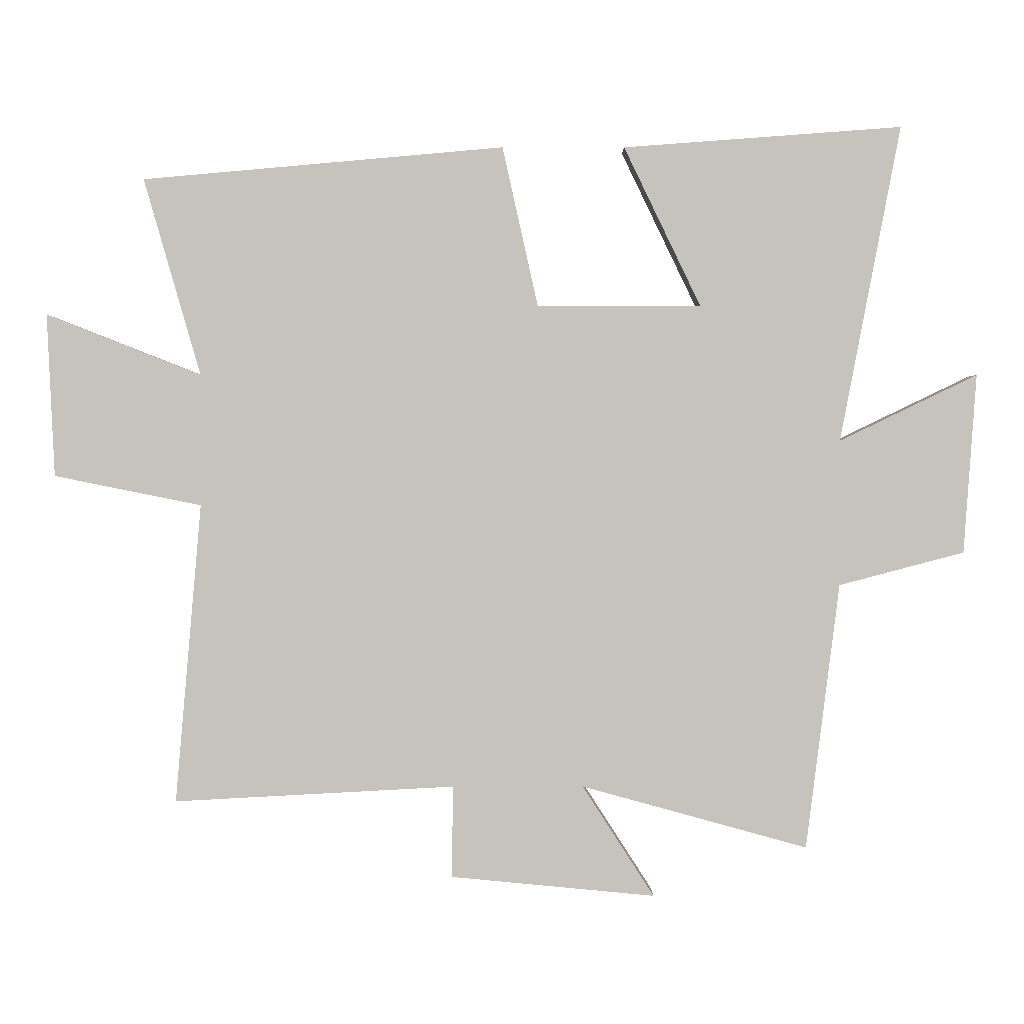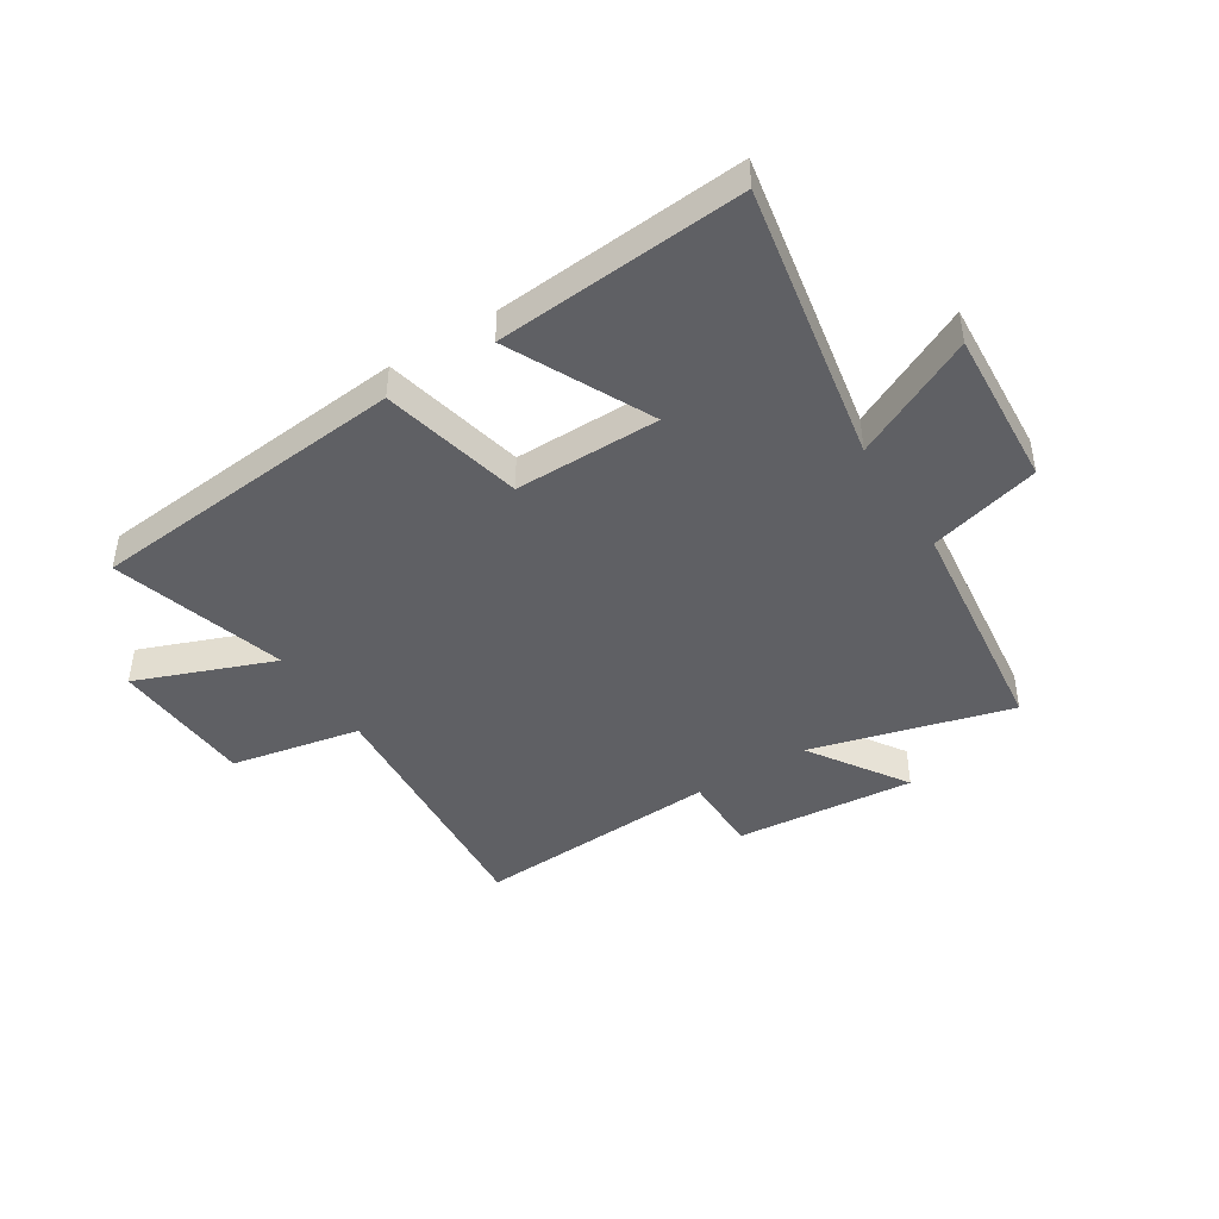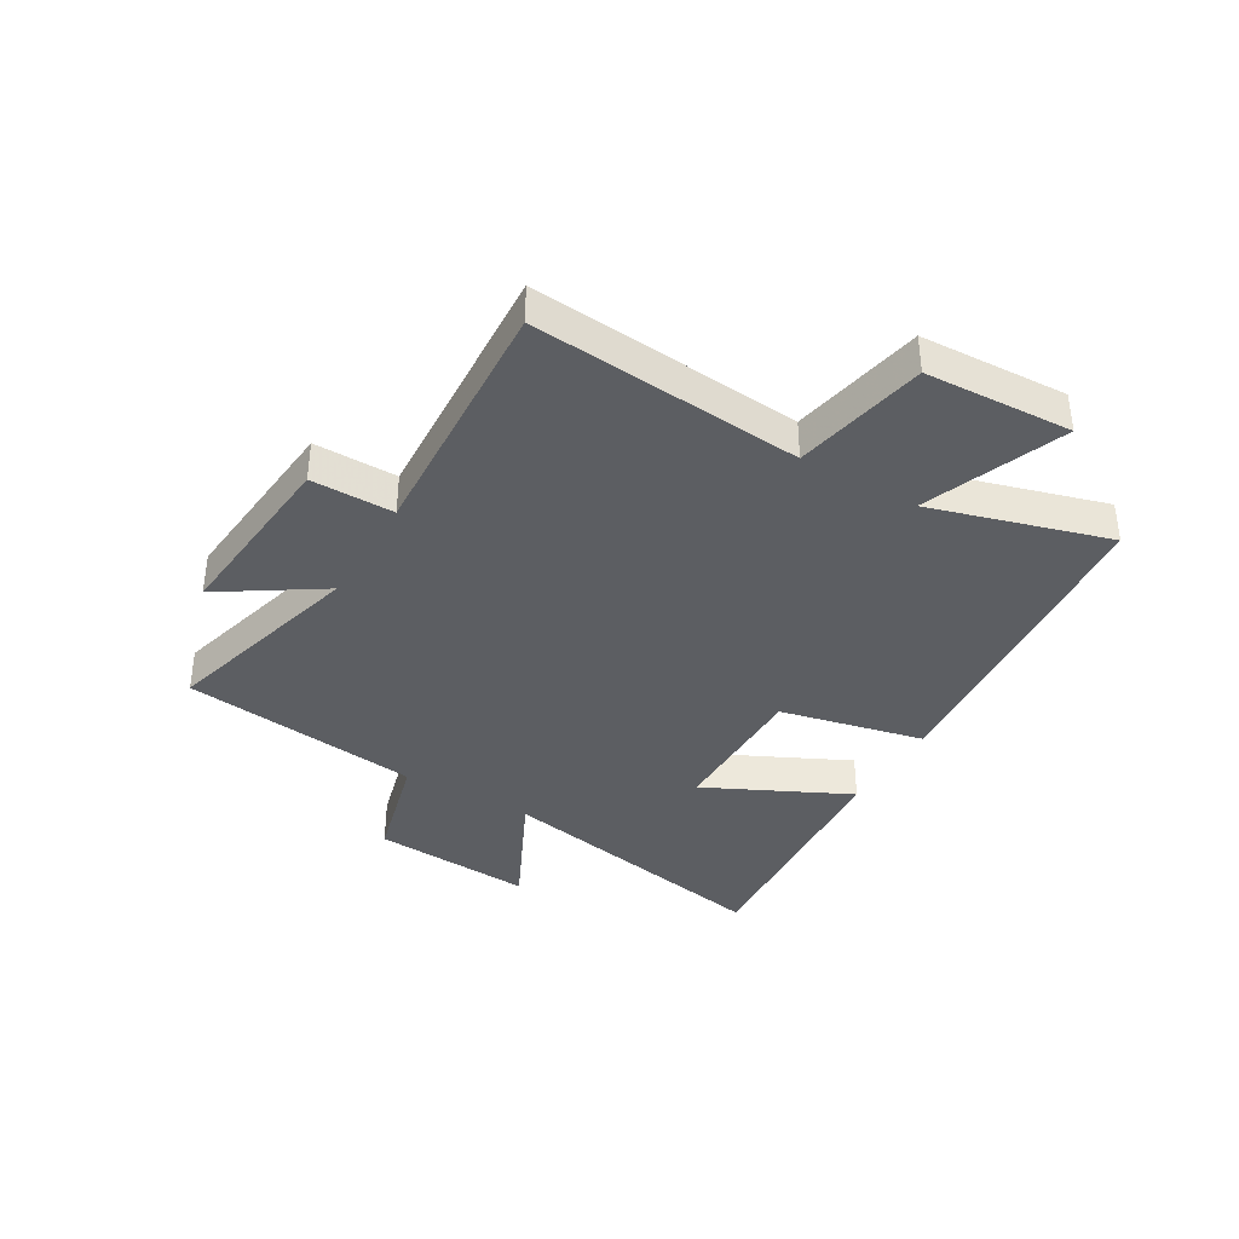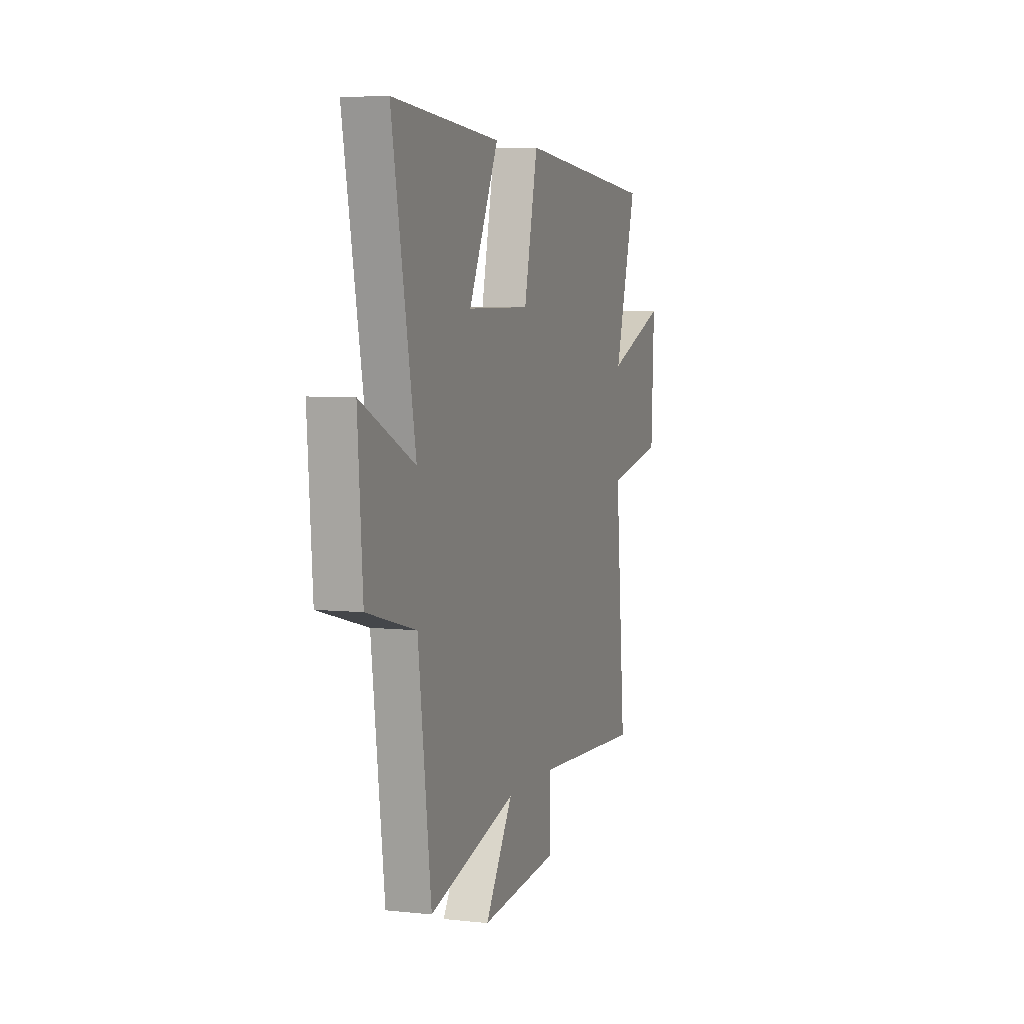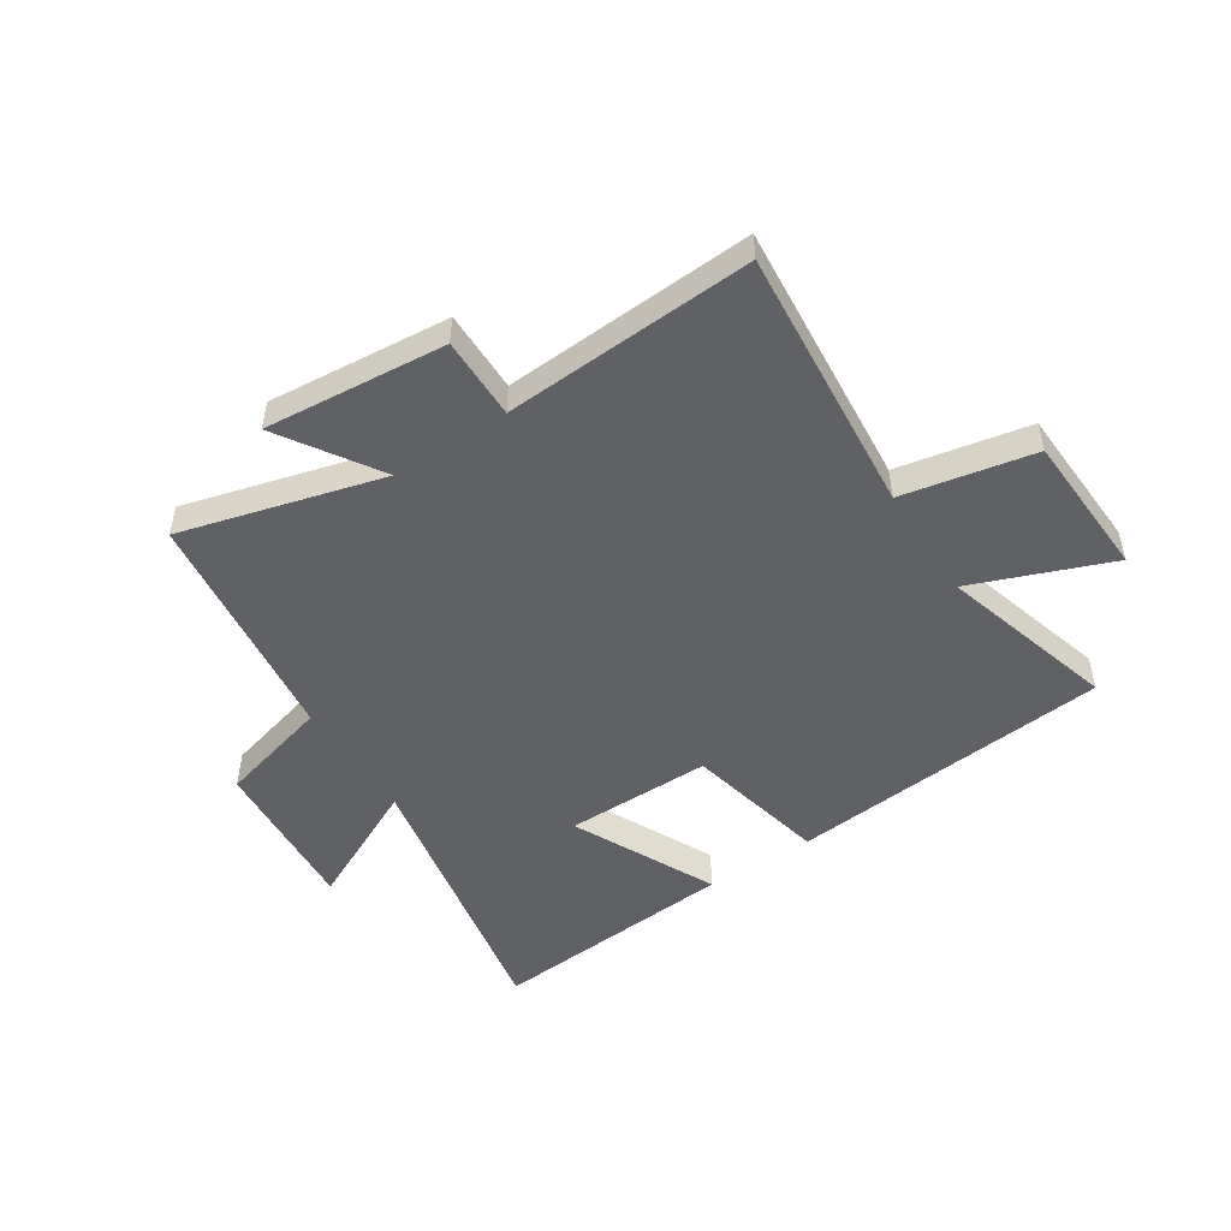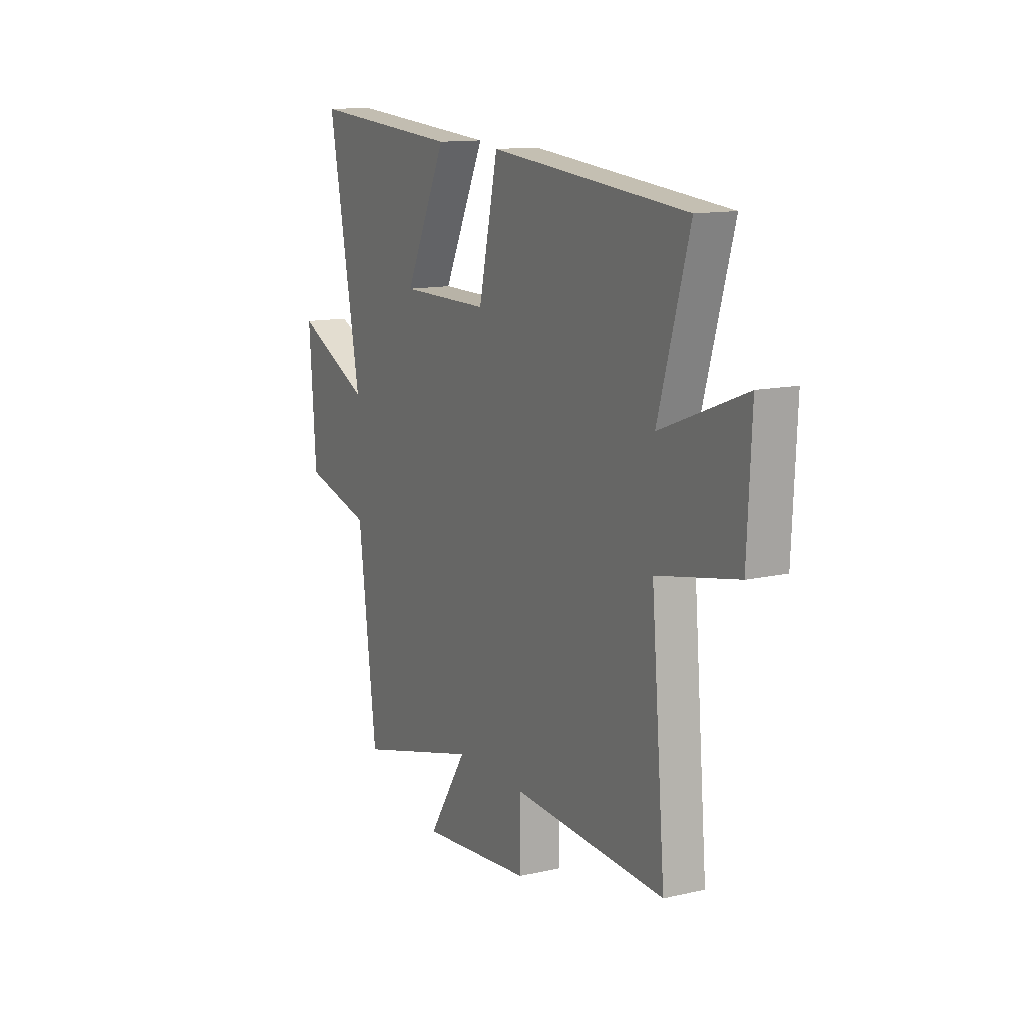
<metadata>
{"format":"obj","ext":"obj","renderer":"f3d","projection":"perspective","resolution":1024,"background":"white","views":[{"elev":0.9,"azim":-0.2,"up":"+Z"},{"elev":-44.0,"azim":32.6,"up":"+Y"},{"elev":-38.0,"azim":-120.3,"up":"+Y"},{"elev":5.6,"azim":108.5,"up":"+Z"},{"elev":-50.2,"azim":-146.8,"up":"+Y"},{"elev":12.8,"azim":-117.8,"up":"+Z"}]}
</metadata>
<code>
v 0.594 0.07 0.532
v 0.5 0.07 0.042
v 0.714 0.07 0.145
v 0.694 0.07 -0.133
v 0.5 0.07 -0.184
v 0.448 0.07 -0.596
v 0.098 0.07 -0.5
v 0.209 0.07 -0.672
v -0.107 0.07 -0.642
v -0.106 0.07 -0.5
v -0.54 0.07 -0.523
v -0.5 0.07 -0.059
v -0.728 0.07 -0.013
v -0.74 0.07 0.239
v -0.5 0.07 0.145
v -0.588 0.07 0.45
v -0.028 0.07 0.5
v 0.027 0.07 0.253
v 0.281 0.07 0.253
v 0.162 0.07 0.5
v 0.594 0 0.532
v 0.5 0 0.042
v 0.714 0 0.145
v 0.694 0 -0.133
v 0.5 0 -0.184
v 0.448 0 -0.596
v 0.098 0 -0.5
v 0.209 0 -0.672
v -0.107 0 -0.642
v -0.106 0 -0.5
v -0.54 0 -0.523
v -0.5 0 -0.059
v -0.728 0 -0.013
v -0.74 0 0.239
v -0.5 0 0.145
v -0.588 0 0.45
v -0.028 0 0.5
v 0.027 0 0.253
v 0.281 0 0.253
v 0.162 0 0.5
f 19 20 1 2
f 18 19 2
f 15 16 17 18
f 15 18 2
f 12 13 14 15
f 12 15 2
f 10 11 12 2
f 7 8 9 10
f 7 10 2 3
f 5 6 7
f 5 7 3
f 3 4 5
f 22 21 40 39
f 22 39 38
f 38 37 36 35
f 22 38 35
f 35 34 33 32
f 22 35 32
f 22 32 31 30
f 30 29 28 27
f 23 22 30 27
f 27 26 25
f 23 27 25
f 25 24 23
f 1 21 22 2
f 2 22 23 3
f 3 23 24 4
f 4 24 25 5
f 5 25 26 6
f 6 26 27 7
f 7 27 28 8
f 8 28 29 9
f 9 29 30 10
f 10 30 31 11
f 11 31 32 12
f 12 32 33 13
f 13 33 34 14
f 14 34 35 15
f 15 35 36 16
f 16 36 37 17
f 17 37 38 18
f 18 38 39 19
f 19 39 40 20
f 20 40 21 1

</code>
